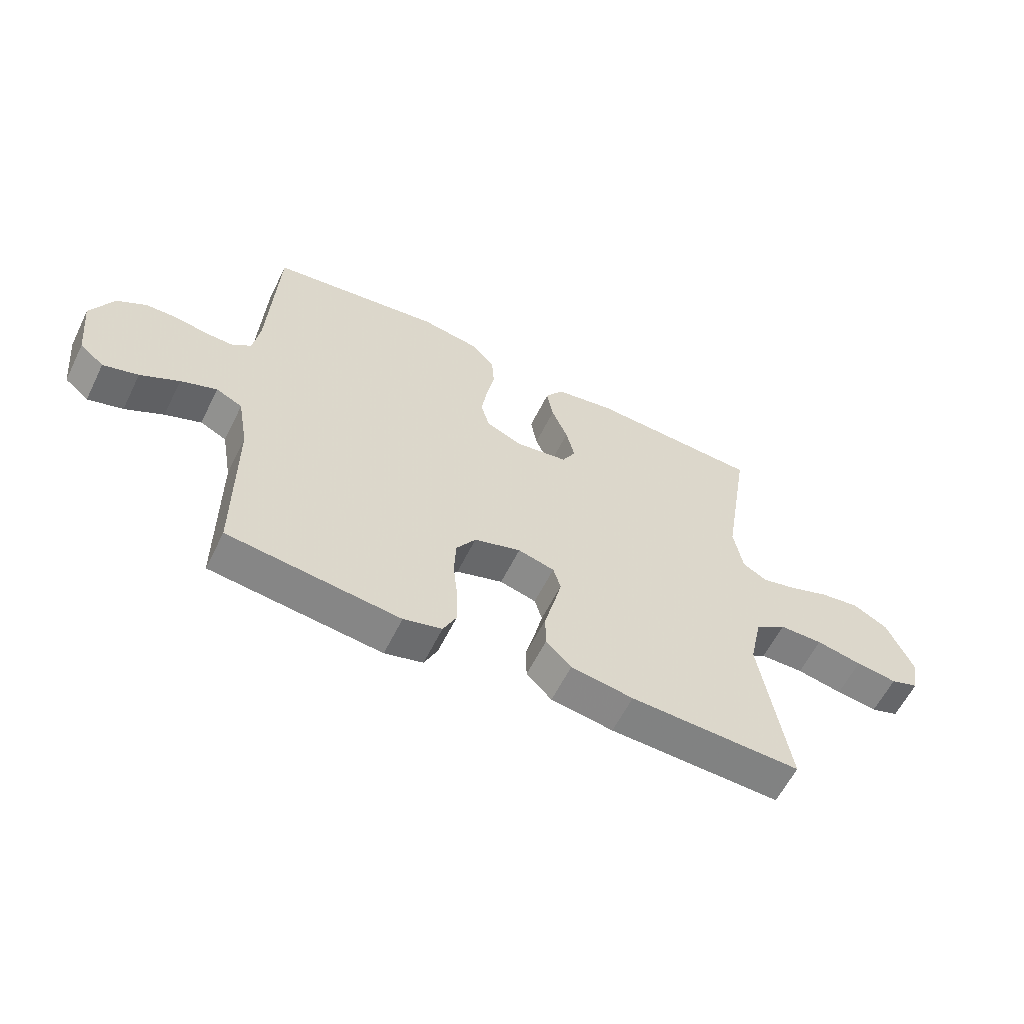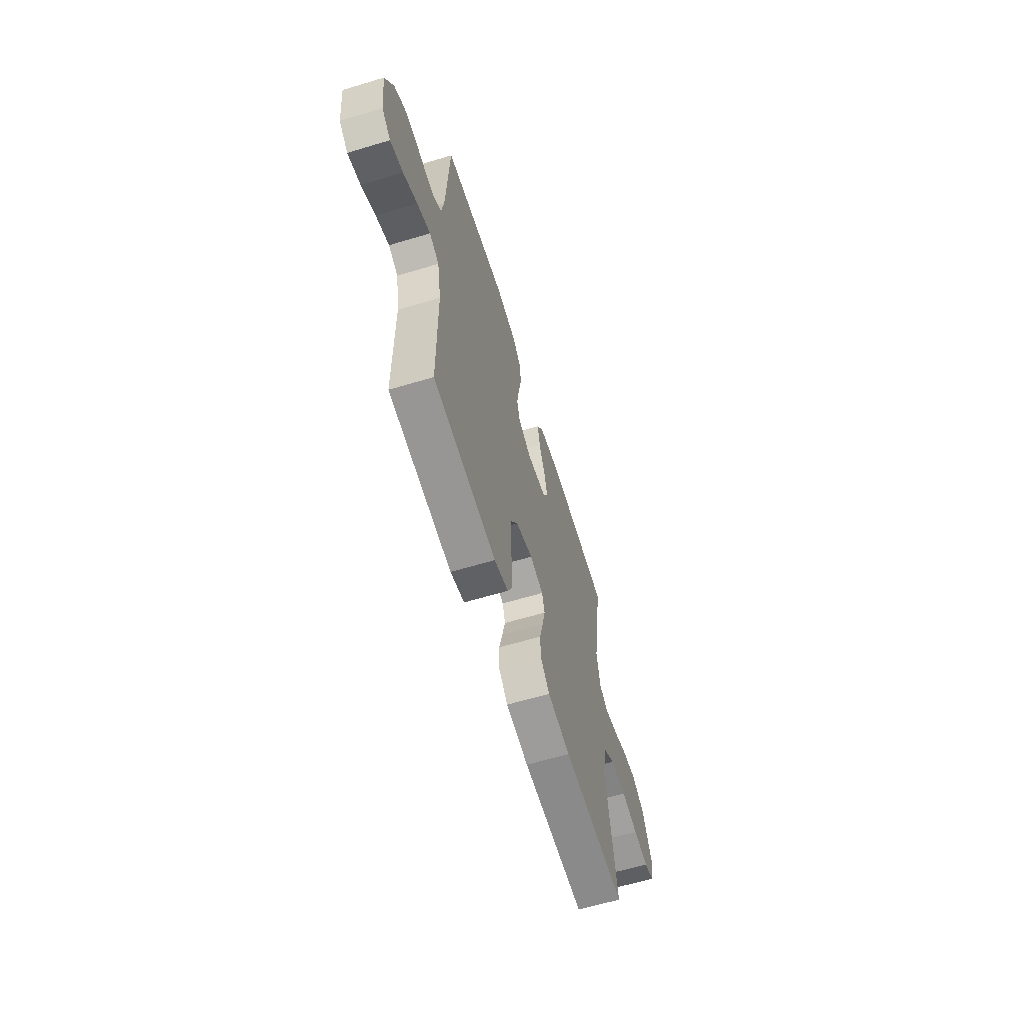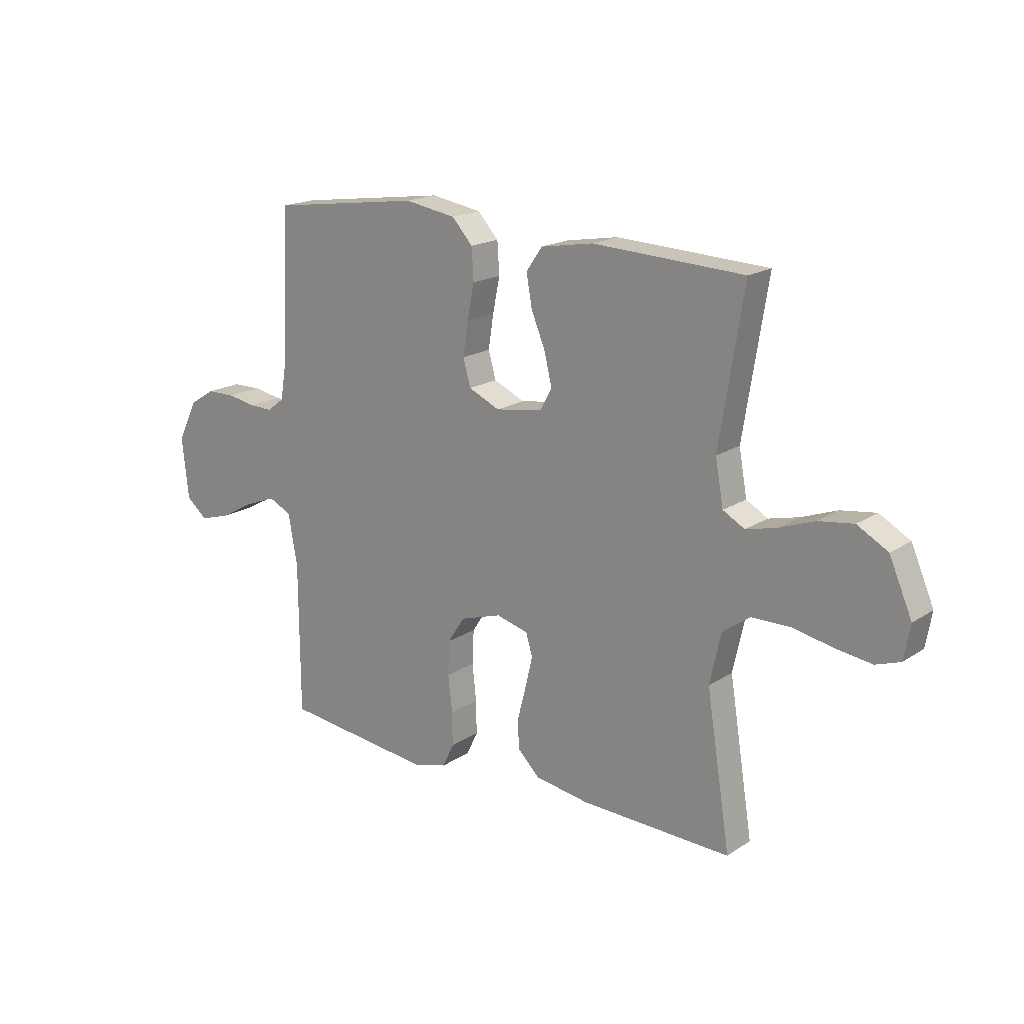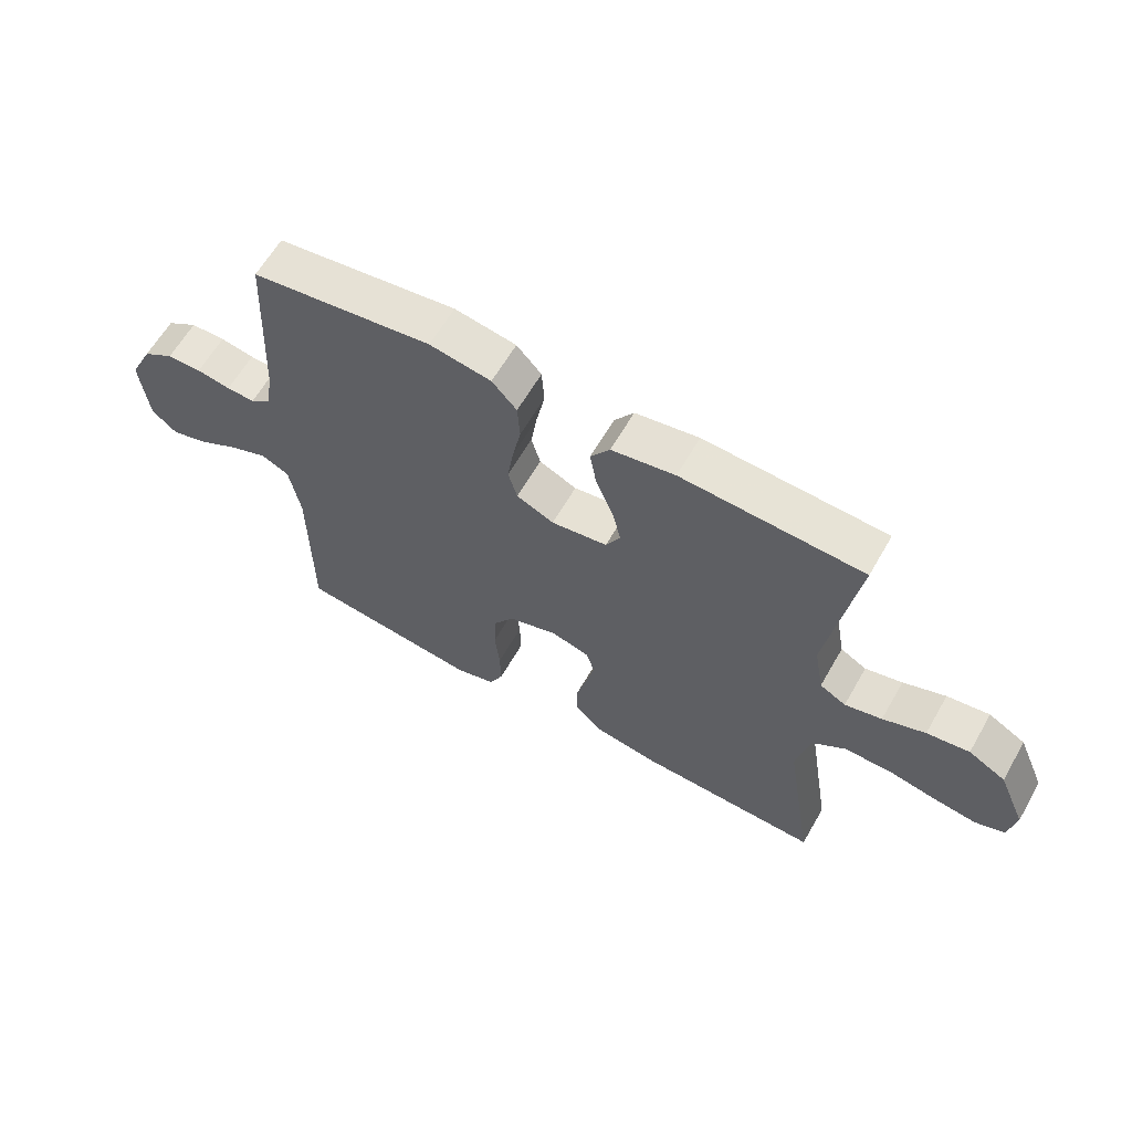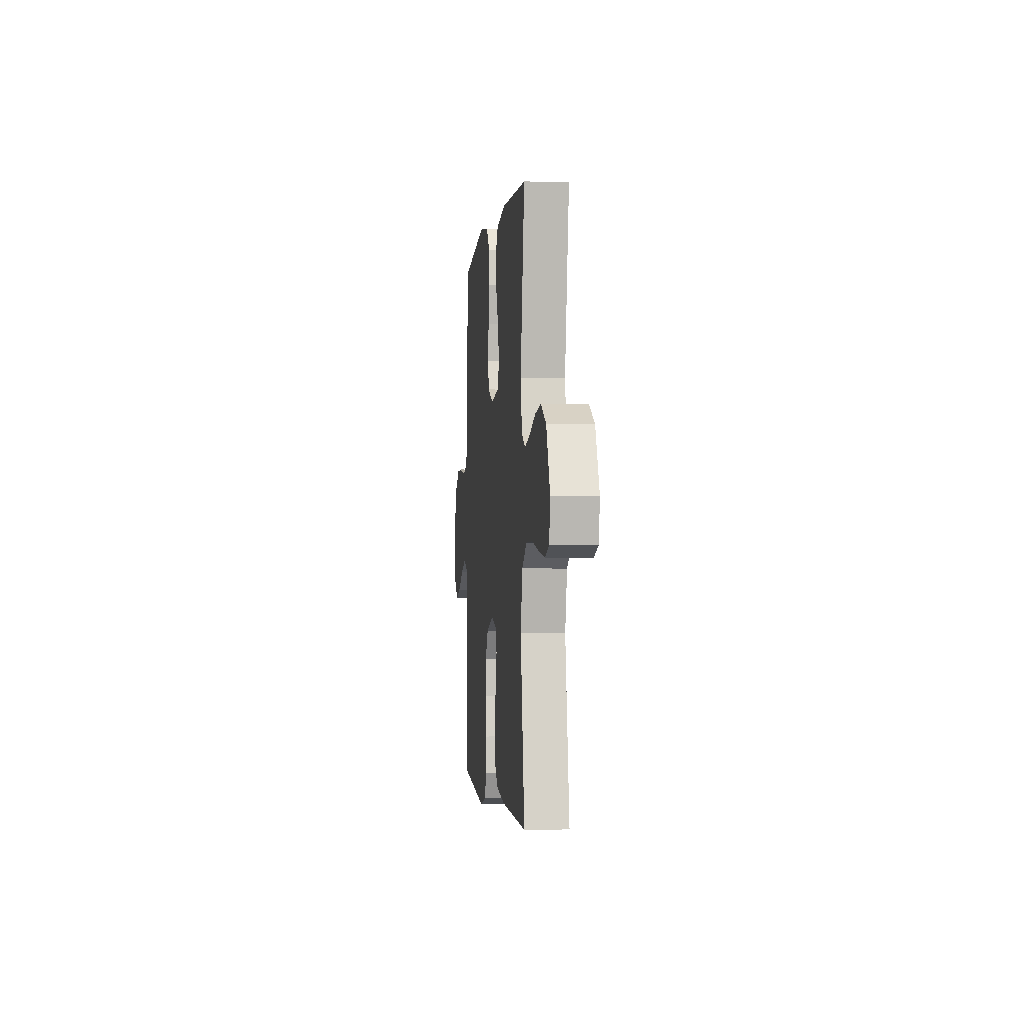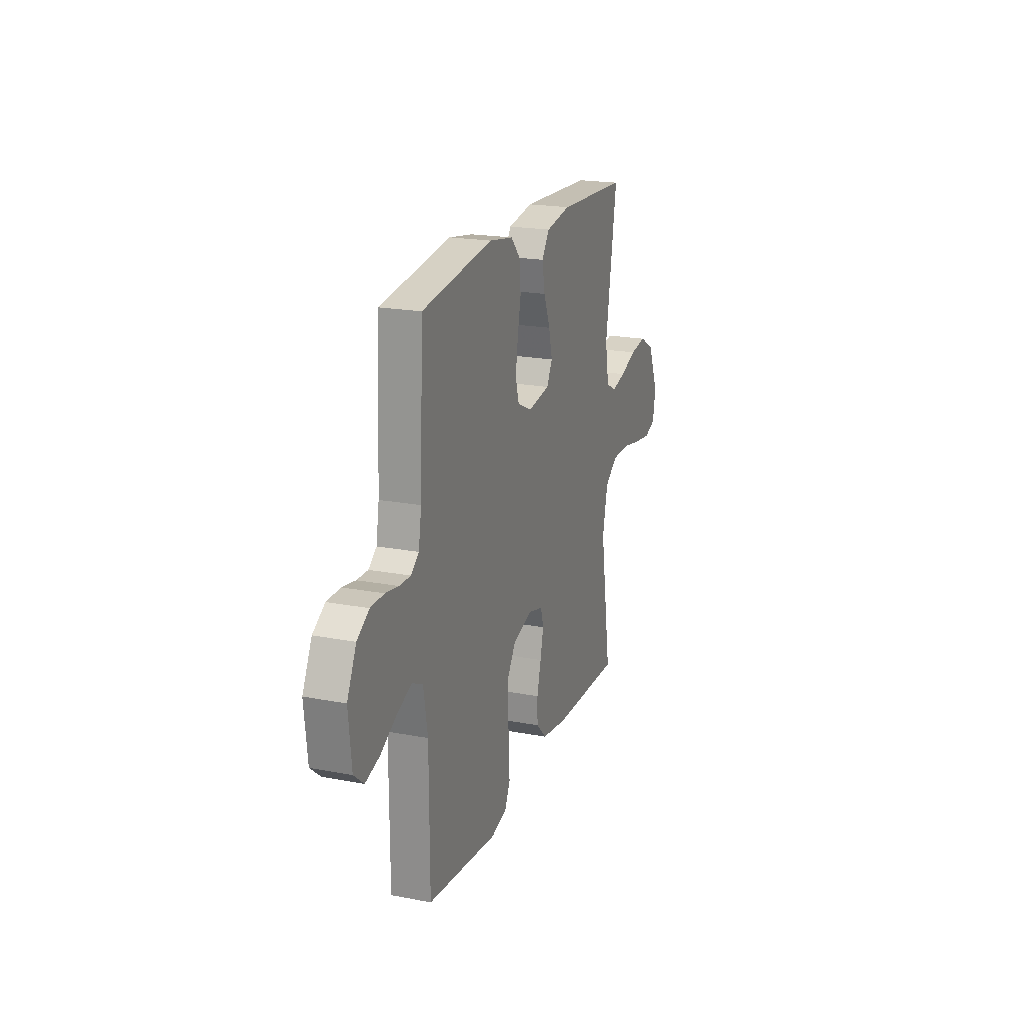
<metadata>
{"format":"obj","ext":"obj","renderer":"f3d","projection":"perspective","resolution":1024,"background":"white","views":[{"elev":-60.0,"azim":-26.3,"up":"+Z"},{"elev":-61.9,"azim":-73.0,"up":"+Z"},{"elev":18.1,"azim":38.7,"up":"+Z"},{"elev":62.1,"azim":29.8,"up":"+Z"},{"elev":-1.8,"azim":83.8,"up":"+Z"},{"elev":20.3,"azim":-70.7,"up":"+Z"}]}
</metadata>
<code>
v 0.5 0.07 -0.5
v 0.2 0.07 -0.491
v 0.091 0.07 -0.474
v 0.047 0.07 -0.43
v 0.046 0.07 -0.37
v 0.063 0.07 -0.304
v 0.077 0.07 -0.244
v 0.064 0.07 -0.2
v 0 0.07 -0.183
v -0.082 0.07 -0.209
v -0.116 0.07 -0.261
v -0.119 0.07 -0.329
v -0.111 0.07 -0.402
v -0.11 0.07 -0.468
v -0.133 0.07 -0.516
v -0.2 0.07 -0.534
v -0.5 0.07 -0.5
v -0.501 0.07 -0.2
v -0.519 0.07 -0.098
v -0.565 0.07 -0.076
v -0.628 0.07 -0.101
v -0.695 0.07 -0.138
v -0.756 0.07 -0.156
v -0.798 0.07 -0.121
v -0.811 0.07 0
v -0.772 0.07 0.08
v -0.721 0.07 0.112
v -0.664 0.07 0.113
v -0.608 0.07 0.103
v -0.561 0.07 0.102
v -0.527 0.07 0.128
v -0.515 0.07 0.2
v -0.5 0.07 0.5
v -0.2 0.07 0.541
v -0.098 0.07 0.524
v -0.057 0.07 0.479
v -0.053 0.07 0.416
v -0.067 0.07 0.346
v -0.077 0.07 0.28
v -0.062 0.07 0.227
v 0 0.07 0.199
v 0.093 0.07 0.213
v 0.117 0.07 0.257
v 0.102 0.07 0.319
v 0.074 0.07 0.387
v 0.063 0.07 0.45
v 0.095 0.07 0.496
v 0.2 0.07 0.514
v 0.5 0.07 0.5
v 0.452 0.07 0.2
v 0.468 0.07 0.111
v 0.511 0.07 0.087
v 0.572 0.07 0.102
v 0.642 0.07 0.128
v 0.712 0.07 0.138
v 0.773 0.07 0.104
v 0.818 0.07 0
v 0.806 0.07 -0.068
v 0.757 0.07 -0.085
v 0.685 0.07 -0.075
v 0.605 0.07 -0.059
v 0.529 0.07 -0.06
v 0.474 0.07 -0.099
v 0.452 0.07 -0.2
v 0.5 0 -0.5
v 0.2 0 -0.491
v 0.091 0 -0.474
v 0.047 0 -0.43
v 0.046 0 -0.37
v 0.063 0 -0.304
v 0.077 0 -0.244
v 0.064 0 -0.2
v 0 0 -0.183
v -0.082 0 -0.209
v -0.116 0 -0.261
v -0.119 0 -0.329
v -0.111 0 -0.402
v -0.11 0 -0.468
v -0.133 0 -0.516
v -0.2 0 -0.534
v -0.5 0 -0.5
v -0.501 0 -0.2
v -0.519 0 -0.098
v -0.565 0 -0.076
v -0.628 0 -0.101
v -0.695 0 -0.138
v -0.756 0 -0.156
v -0.798 0 -0.121
v -0.811 0 0
v -0.772 0 0.08
v -0.721 0 0.112
v -0.664 0 0.113
v -0.608 0 0.103
v -0.561 0 0.102
v -0.527 0 0.128
v -0.515 0 0.2
v -0.5 0 0.5
v -0.2 0 0.541
v -0.098 0 0.524
v -0.057 0 0.479
v -0.053 0 0.416
v -0.067 0 0.346
v -0.077 0 0.28
v -0.062 0 0.227
v 0 0 0.199
v 0.093 0 0.213
v 0.117 0 0.257
v 0.102 0 0.319
v 0.074 0 0.387
v 0.063 0 0.45
v 0.095 0 0.496
v 0.2 0 0.514
v 0.5 0 0.5
v 0.452 0 0.2
v 0.468 0 0.111
v 0.511 0 0.087
v 0.572 0 0.102
v 0.642 0 0.128
v 0.712 0 0.138
v 0.773 0 0.104
v 0.818 0 0
v 0.806 0 -0.068
v 0.757 0 -0.085
v 0.685 0 -0.075
v 0.605 0 -0.059
v 0.529 0 -0.06
v 0.474 0 -0.099
v 0.452 0 -0.2
f 59 60 61
f 58 59 61
f 57 58 61
f 56 57 61
f 55 56 61
f 54 55 61
f 53 54 61
f 52 53 61 62
f 51 52 62 63
f 48 49 50
f 47 48 50
f 46 47 50
f 45 46 50
f 44 45 50
f 51 63 64
f 50 51 64
f 44 50 64
f 43 44 64
f 36 37 38
f 35 36 38
f 34 35 38
f 33 34 38
f 32 33 38
f 31 32 38 39
f 30 31 39 40
f 27 28 29
f 26 27 29
f 25 26 29
f 24 25 29
f 23 24 29
f 22 23 29
f 21 22 29
f 20 21 29 30
f 30 40 41
f 20 30 41
f 19 20 41
f 16 17 18
f 15 16 18
f 14 15 18
f 13 14 18
f 12 13 18
f 11 12 18 19
f 4 5 6
f 3 4 6
f 2 3 6
f 1 2 6
f 64 1 6
f 64 6 7
f 64 7 8
f 43 64 8
f 42 43 8
f 19 41 42
f 11 19 42
f 10 11 42
f 9 10 42
f 8 9 42
f 125 124 123
f 125 123 122
f 125 122 121
f 125 121 120
f 125 120 119
f 125 119 118
f 125 118 117
f 126 125 117 116
f 127 126 116 115
f 114 113 112
f 114 112 111
f 114 111 110
f 114 110 109
f 114 109 108
f 128 127 115
f 128 115 114
f 128 114 108
f 128 108 107
f 102 101 100
f 102 100 99
f 102 99 98
f 102 98 97
f 102 97 96
f 103 102 96 95
f 104 103 95 94
f 93 92 91
f 93 91 90
f 93 90 89
f 93 89 88
f 93 88 87
f 93 87 86
f 93 86 85
f 94 93 85 84
f 105 104 94
f 105 94 84
f 105 84 83
f 82 81 80
f 82 80 79
f 82 79 78
f 82 78 77
f 82 77 76
f 83 82 76 75
f 70 69 68
f 70 68 67
f 70 67 66
f 70 66 65
f 70 65 128
f 71 70 128
f 72 71 128
f 72 128 107
f 72 107 106
f 106 105 83
f 106 83 75
f 106 75 74
f 106 74 73
f 106 73 72
f 1 65 66 2
f 2 66 67 3
f 3 67 68 4
f 4 68 69 5
f 5 69 70 6
f 6 70 71 7
f 7 71 72 8
f 8 72 73 9
f 9 73 74 10
f 10 74 75 11
f 11 75 76 12
f 12 76 77 13
f 13 77 78 14
f 14 78 79 15
f 15 79 80 16
f 16 80 81 17
f 17 81 82 18
f 18 82 83 19
f 19 83 84 20
f 20 84 85 21
f 21 85 86 22
f 22 86 87 23
f 23 87 88 24
f 24 88 89 25
f 25 89 90 26
f 26 90 91 27
f 27 91 92 28
f 28 92 93 29
f 29 93 94 30
f 30 94 95 31
f 31 95 96 32
f 32 96 97 33
f 33 97 98 34
f 34 98 99 35
f 35 99 100 36
f 36 100 101 37
f 37 101 102 38
f 38 102 103 39
f 39 103 104 40
f 40 104 105 41
f 41 105 106 42
f 42 106 107 43
f 43 107 108 44
f 44 108 109 45
f 45 109 110 46
f 46 110 111 47
f 47 111 112 48
f 48 112 113 49
f 49 113 114 50
f 50 114 115 51
f 51 115 116 52
f 52 116 117 53
f 53 117 118 54
f 54 118 119 55
f 55 119 120 56
f 56 120 121 57
f 57 121 122 58
f 58 122 123 59
f 59 123 124 60
f 60 124 125 61
f 61 125 126 62
f 62 126 127 63
f 63 127 128 64
f 64 128 65 1

</code>
